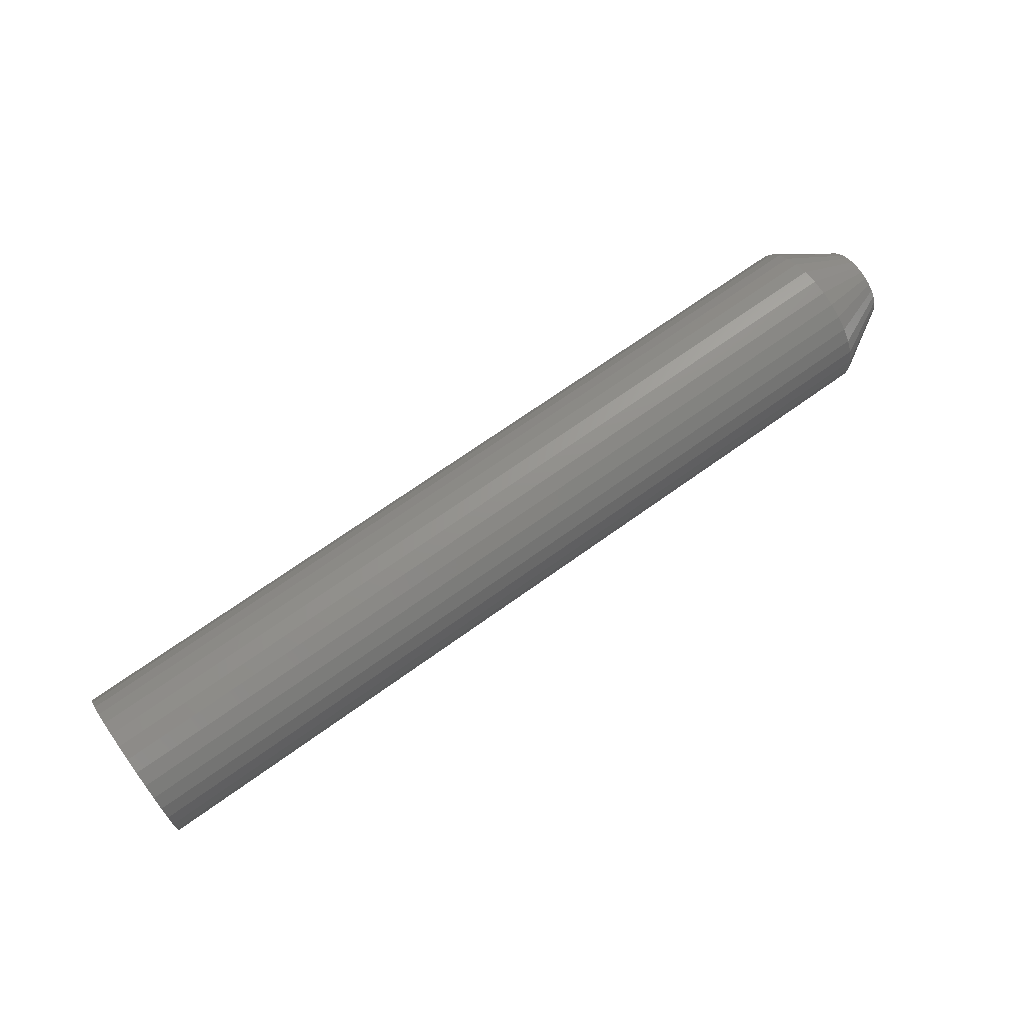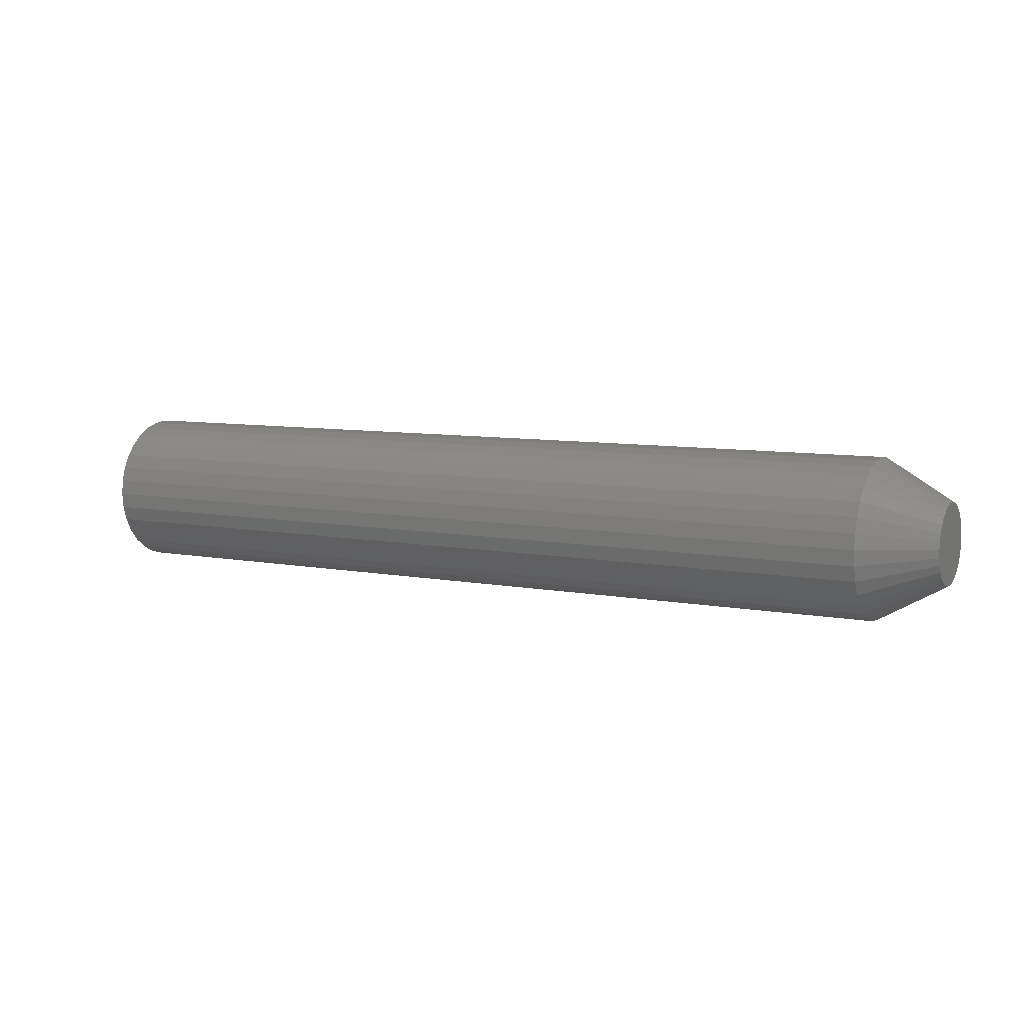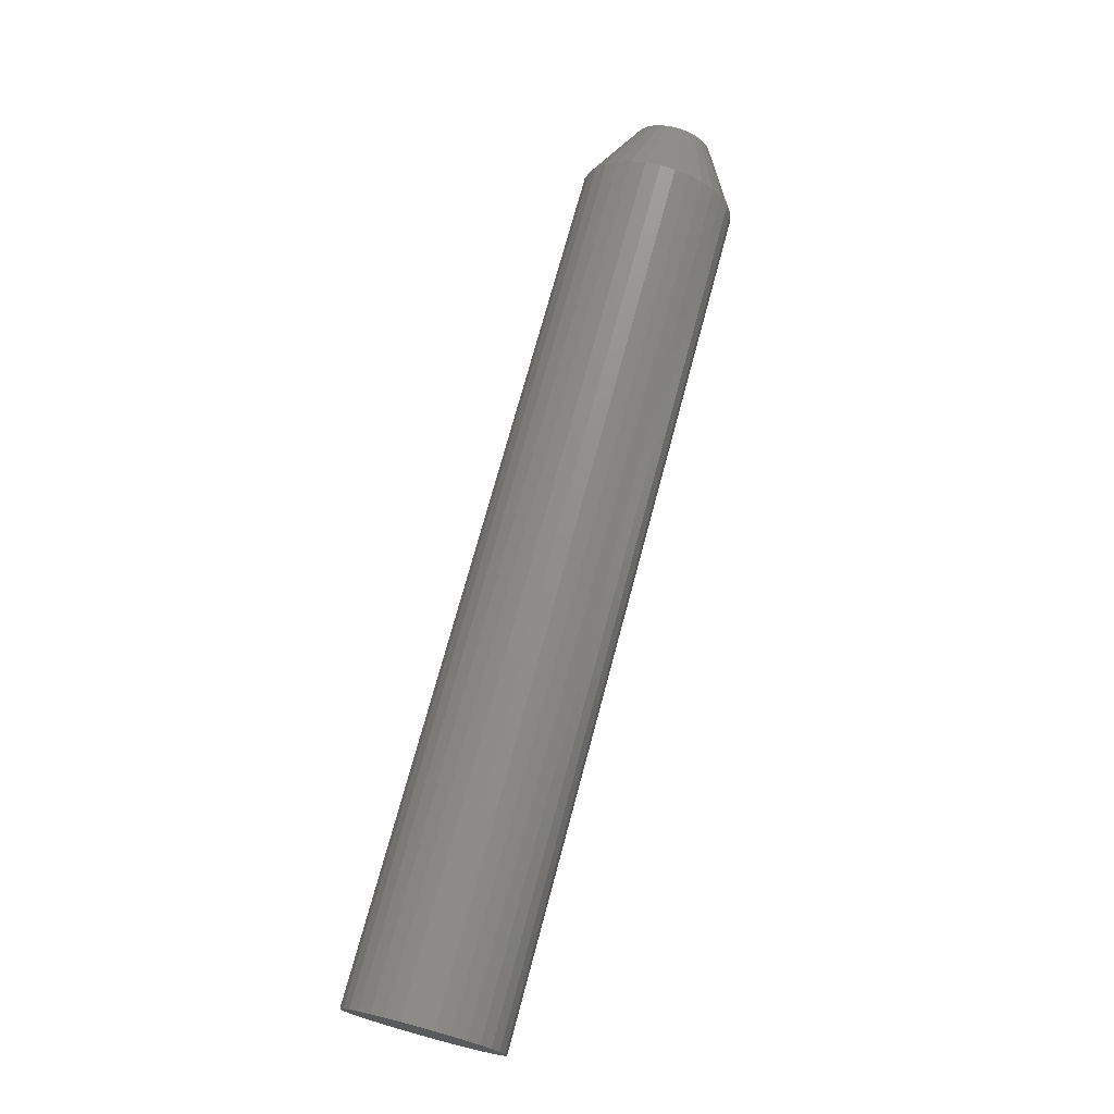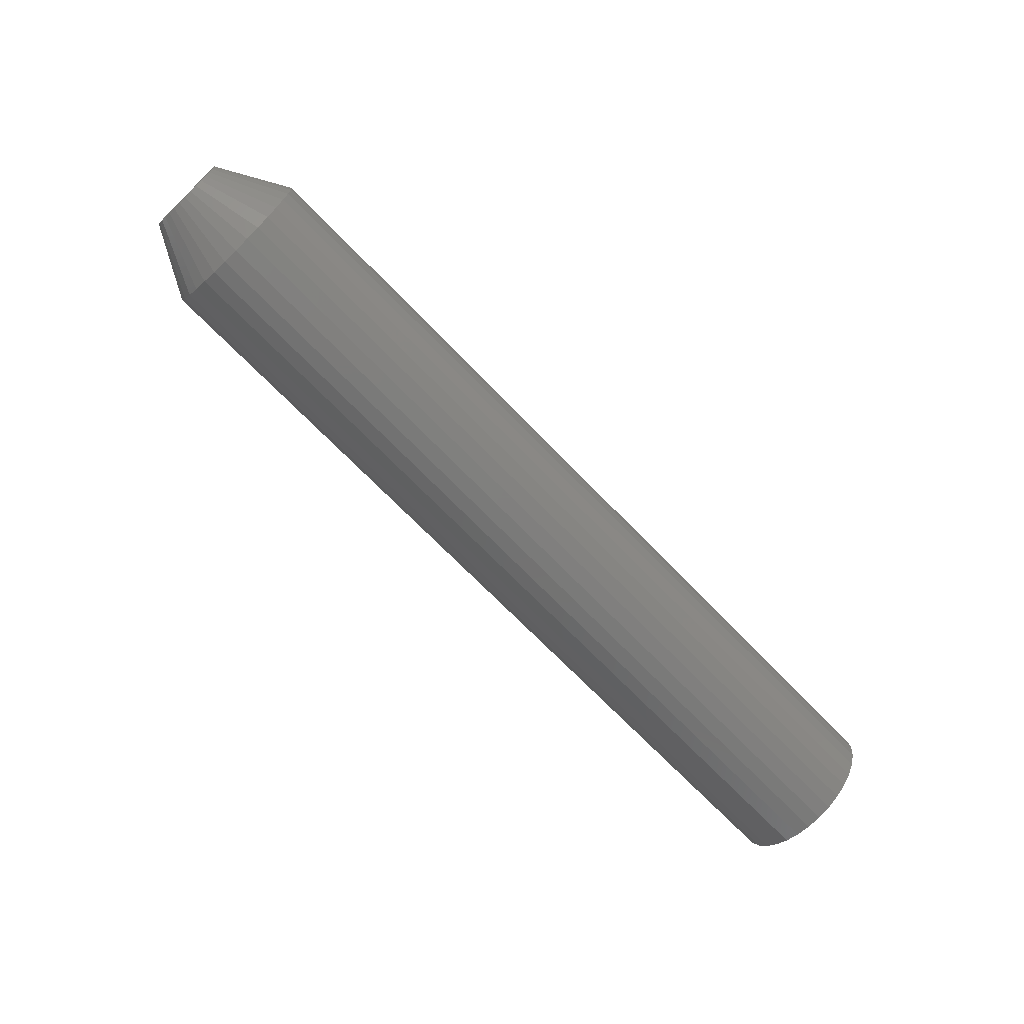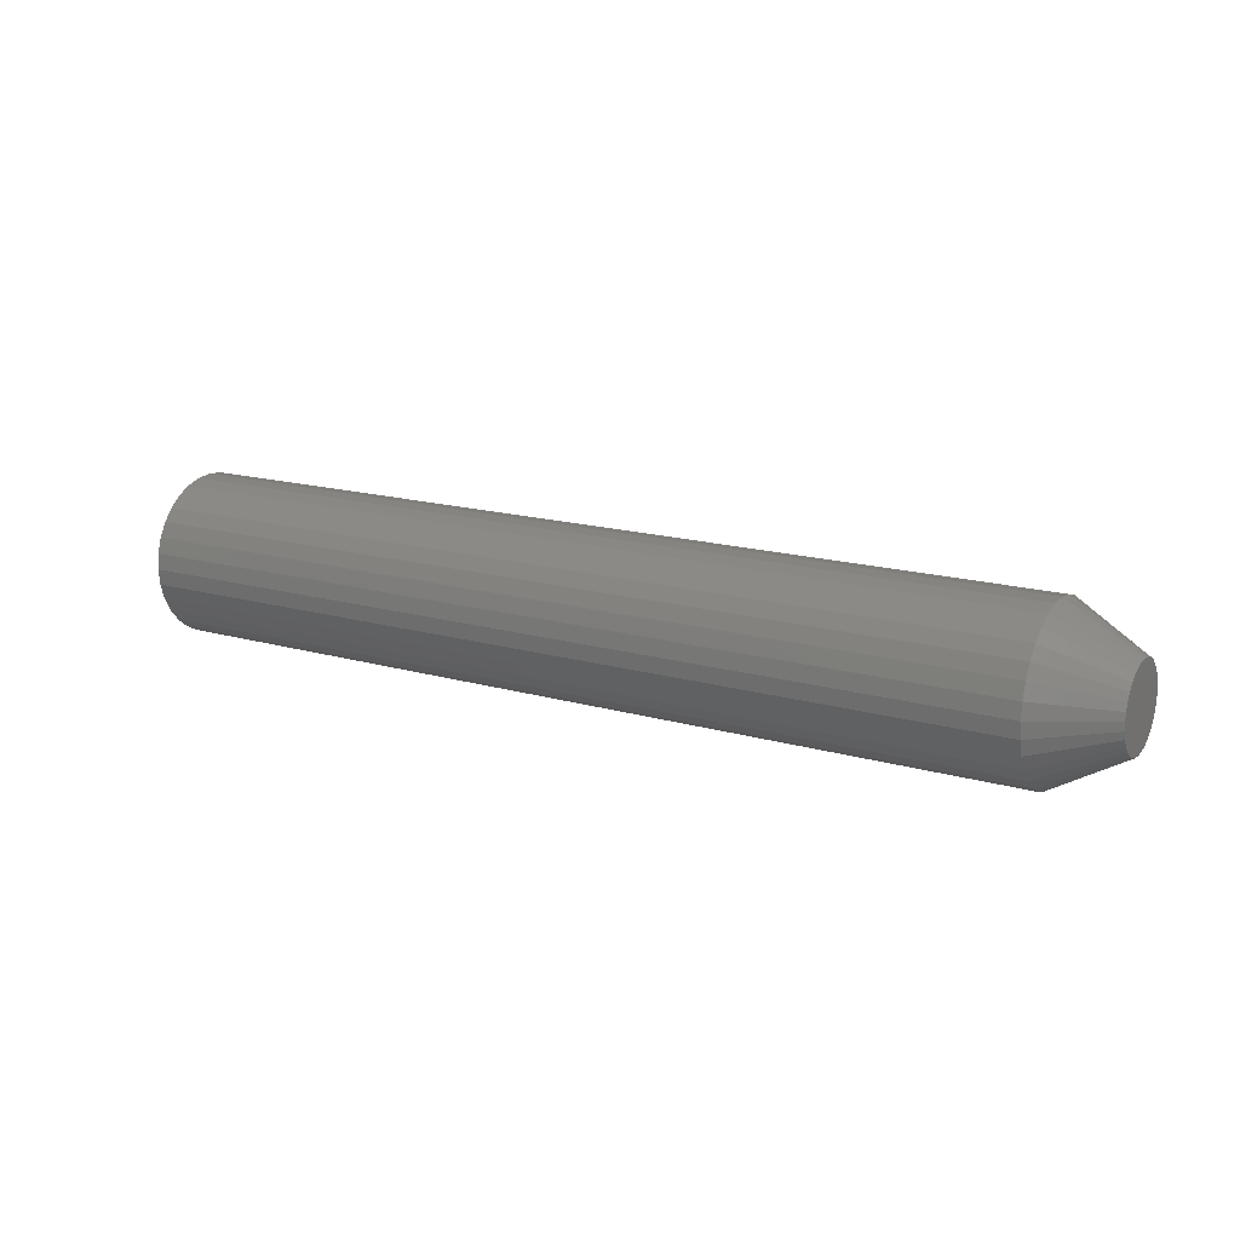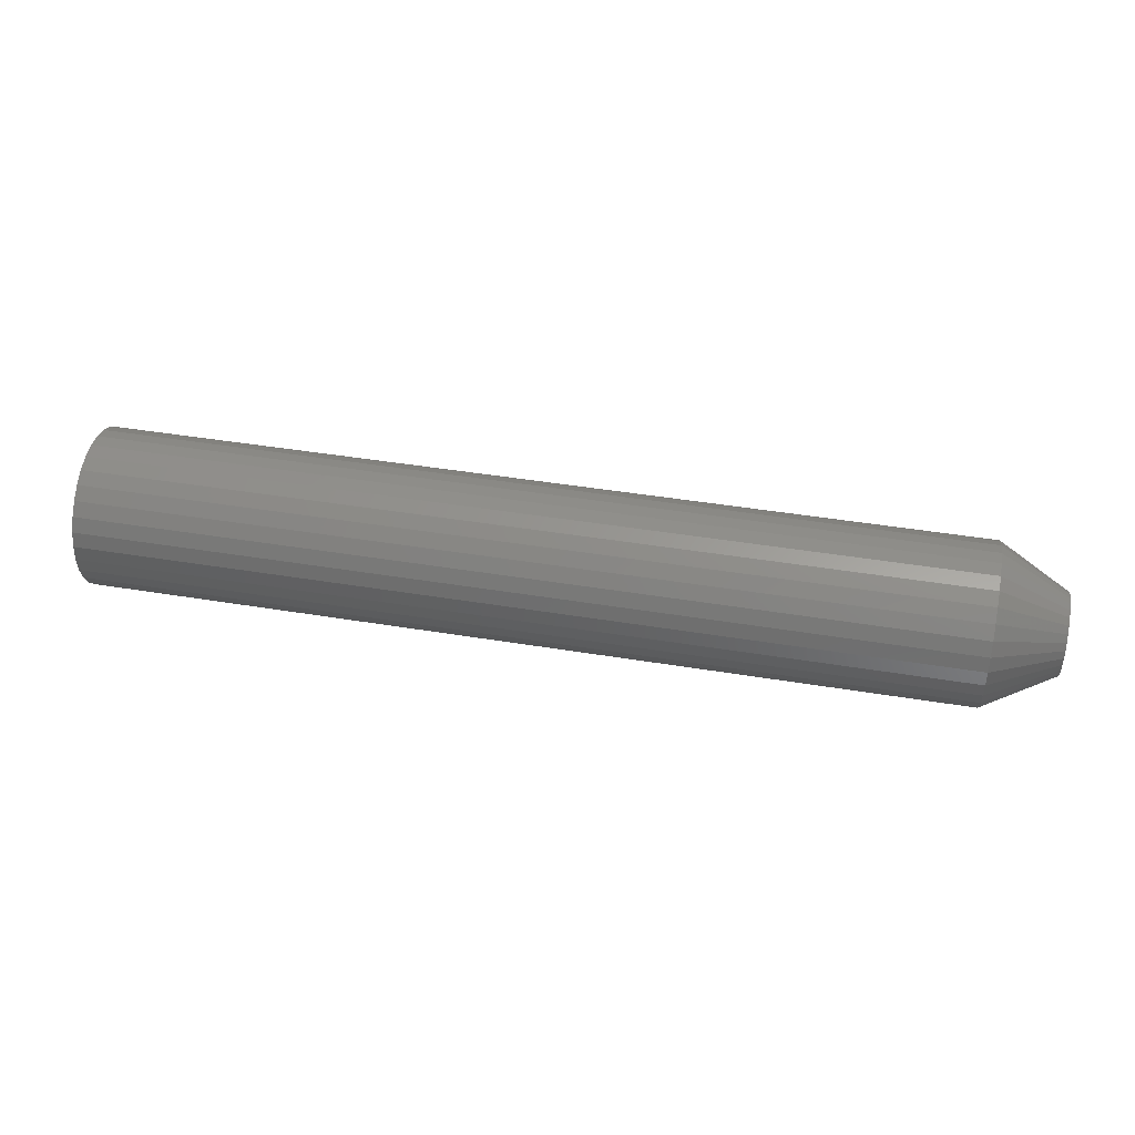
<metadata>
{"format":"stl","ext":"stl","renderer":"f3d","projection":"perspective","resolution":1024,"background":"white","views":[{"elev":68.8,"azim":144.2,"up":"+Z"},{"elev":7.8,"azim":-151.5,"up":"+Y"},{"elev":72.4,"azim":105.0,"up":"+Z"},{"elev":-69.0,"azim":-46.2,"up":"+Y"},{"elev":16.3,"azim":-149.1,"up":"+Y"},{"elev":44.2,"azim":-169.1,"up":"+Z"}]}
</metadata>
<code>
# stl→obj: 96 verts, 188 faces
v -0.75 0.1134 -0.03302
v -0.75 0.1194 -0.03121
v -0.75 0.1257 -0.03059
v -0.75 0.1319 -0.03121
v -0.75 0.1379 -0.03302
v -0.75 0.1079 -0.03597
v -0.75 0.1434 -0.03597
v -0.75 0.1031 -0.03994
v -0.75 0.1482 -0.03994
v -0.75 0.09913 -0.04477
v -0.75 0.1522 -0.04477
v -0.75 0.09618 -0.05029
v -0.75 0.1551 -0.05029
v -0.75 0.09436 -0.05628
v -0.75 0.157 -0.05628
v -0.75 0.1551 -0.07471
v -0.75 0.09618 -0.07471
v -0.75 0.157 -0.06872
v -0.75 0.09913 -0.08023
v -0.75 0.1522 -0.08023
v -0.75 0.1031 -0.08506
v -0.75 0.1482 -0.08506
v -0.75 0.1079 -0.08903
v -0.75 0.1434 -0.08903
v -0.75 0.1134 -0.09198
v -0.75 0.1379 -0.09198
v -0.75 0.1194 -0.09379
v -0.75 0.1257 -0.09441
v -0.75 0.1319 -0.09379
v -0.75 0.09436 -0.06872
v -0.75 0.09375 -0.0625
v -0.75 0.1576 -0.0625
v -0.6953 0.1888 -0.0625
v -2.296e-33 0.1888 -0.0625
v -0.6953 0.1876 -0.07482
v 7.695e-19 0.1876 -0.07482
v -0.6953 0.184 -0.08667
v 1.509e-18 0.184 -0.08667
v -0.6953 0.1782 -0.09759
v 2.191e-18 0.1782 -0.09759
v -0.6953 0.1703 -0.1072
v 2.789e-18 0.1703 -0.1072
v -0.6953 0.1607 -0.115
v 3.279e-18 0.1607 -0.115
v -0.6953 0.1498 -0.1209
v 3.644e-18 0.1498 -0.1209
v -0.6953 0.138 -0.1244
v 3.868e-18 0.138 -0.1244
v -0.6953 0.1257 -0.1257
v 3.944e-18 0.1257 -0.1257
v -0.6953 0.1133 -0.1244
v 3.868e-18 0.1133 -0.1244
v -0.6953 0.1015 -0.1209
v 3.644e-18 0.1015 -0.1209
v -0.6953 0.09057 -0.115
v 3.279e-18 0.09057 -0.115
v -0.6953 0.081 -0.1072
v 2.789e-18 0.081 -0.1072
v -0.6953 0.07314 -0.09759
v 2.191e-18 0.07314 -0.09759
v -0.6953 0.06731 -0.08667
v 1.509e-18 0.06731 -0.08667
v -0.6953 0.06371 -0.07482
v 7.695e-19 0.06371 -0.07482
v -0.6953 0.0625 -0.0625
v -1.691e-33 0.0625 -0.0625
v -0.6953 0.06371 -0.05018
v -7.695e-19 0.06371 -0.05018
v -0.6953 0.06731 -0.03833
v -1.509e-18 0.06731 -0.03833
v -0.6953 0.07314 -0.02741
v -2.191e-18 0.07314 -0.02741
v -0.6953 0.081 -0.01784
v -2.789e-18 0.081 -0.01784
v -0.6953 0.09057 -0.009986
v -3.279e-18 0.09057 -0.009986
v -0.6953 0.1015 -0.00415
v -3.644e-18 0.1015 -0.00415
v -0.6953 0.1133 -0.0005557
v -3.868e-18 0.1133 -0.0005557
v -0.6953 0.1257 0.0006579
v -3.944e-18 0.1257 0.0006579
v -0.6953 0.138 -0.0005557
v -3.868e-18 0.138 -0.0005557
v -0.6953 0.1498 -0.00415
v -3.644e-18 0.1498 -0.00415
v -0.6953 0.1607 -0.009986
v -3.279e-18 0.1607 -0.009986
v -0.6953 0.1703 -0.01784
v -2.789e-18 0.1703 -0.01784
v -0.6953 0.1782 -0.02741
v -2.191e-18 0.1782 -0.02741
v -0.6953 0.184 -0.03833
v -1.509e-18 0.184 -0.03833
v -0.6953 0.1876 -0.05018
v -7.695e-19 0.1876 -0.05018
f 1 2 3
f 1 3 4
f 5 1 4
f 6 1 5
f 7 6 5
f 8 6 7
f 9 8 7
f 10 8 9
f 11 10 9
f 12 10 11
f 13 12 11
f 14 12 13
f 15 14 13
f 16 17 18
f 19 17 16
f 20 19 16
f 21 19 20
f 22 21 20
f 23 21 22
f 24 23 22
f 25 23 24
f 26 25 24
f 27 25 26
f 28 27 26
f 29 28 26
f 17 30 18
f 18 30 31
f 18 31 32
f 32 31 14
f 32 14 15
f 33 34 35
f 35 34 36
f 35 36 37
f 37 36 38
f 37 38 39
f 39 38 40
f 39 40 41
f 41 40 42
f 41 42 43
f 43 42 44
f 43 44 45
f 45 44 46
f 45 46 47
f 47 46 48
f 47 48 49
f 49 48 50
f 49 50 51
f 51 50 52
f 51 52 53
f 53 52 54
f 53 54 55
f 55 54 56
f 55 56 57
f 57 56 58
f 57 58 59
f 59 58 60
f 59 60 61
f 61 60 62
f 61 62 63
f 63 62 64
f 63 64 65
f 65 64 66
f 65 66 67
f 67 66 68
f 67 68 69
f 69 68 70
f 69 70 71
f 71 70 72
f 71 72 73
f 73 72 74
f 73 74 75
f 75 74 76
f 75 76 77
f 77 76 78
f 77 78 79
f 79 78 80
f 79 80 81
f 81 80 82
f 81 82 83
f 83 82 84
f 83 84 85
f 85 84 86
f 85 86 87
f 87 86 88
f 87 88 89
f 89 88 90
f 89 90 91
f 91 90 92
f 91 92 93
f 93 92 94
f 93 94 95
f 95 94 96
f 95 96 33
f 33 96 34
f 32 95 33
f 32 15 95
f 65 14 31
f 65 67 14
f 13 93 95
f 13 95 15
f 11 91 93
f 11 93 13
f 9 89 91
f 9 91 11
f 7 87 89
f 7 89 9
f 5 85 87
f 5 87 7
f 4 81 83
f 83 85 4
f 4 85 5
f 1 77 79
f 1 79 2
f 79 3 2
f 6 75 77
f 6 77 1
f 8 73 75
f 8 75 6
f 10 71 73
f 10 73 8
f 12 69 71
f 12 71 10
f 67 69 14
f 14 69 12
f 81 4 3
f 3 79 81
f 31 63 65
f 31 30 63
f 33 18 32
f 33 35 18
f 17 61 63
f 17 63 30
f 19 59 61
f 19 61 17
f 21 57 59
f 21 59 19
f 23 55 57
f 23 57 21
f 25 53 55
f 25 55 23
f 27 49 51
f 51 53 27
f 27 53 25
f 26 45 47
f 26 47 29
f 47 28 29
f 24 43 45
f 24 45 26
f 22 41 43
f 22 43 24
f 20 39 41
f 20 41 22
f 16 37 39
f 16 39 20
f 35 37 18
f 18 37 16
f 49 27 28
f 28 47 49
f 80 84 82
f 84 80 78
f 84 78 86
f 86 78 76
f 86 76 88
f 88 76 74
f 88 74 90
f 90 74 72
f 90 72 92
f 40 58 42
f 42 58 56
f 42 56 44
f 44 56 54
f 44 54 46
f 46 54 52
f 46 52 48
f 48 52 50
f 92 72 94
f 94 72 70
f 94 70 96
f 96 70 68
f 96 68 34
f 34 68 66
f 34 66 36
f 36 66 64
f 36 64 38
f 38 64 62
f 38 62 40
f 40 62 60
f 40 60 58

</code>
